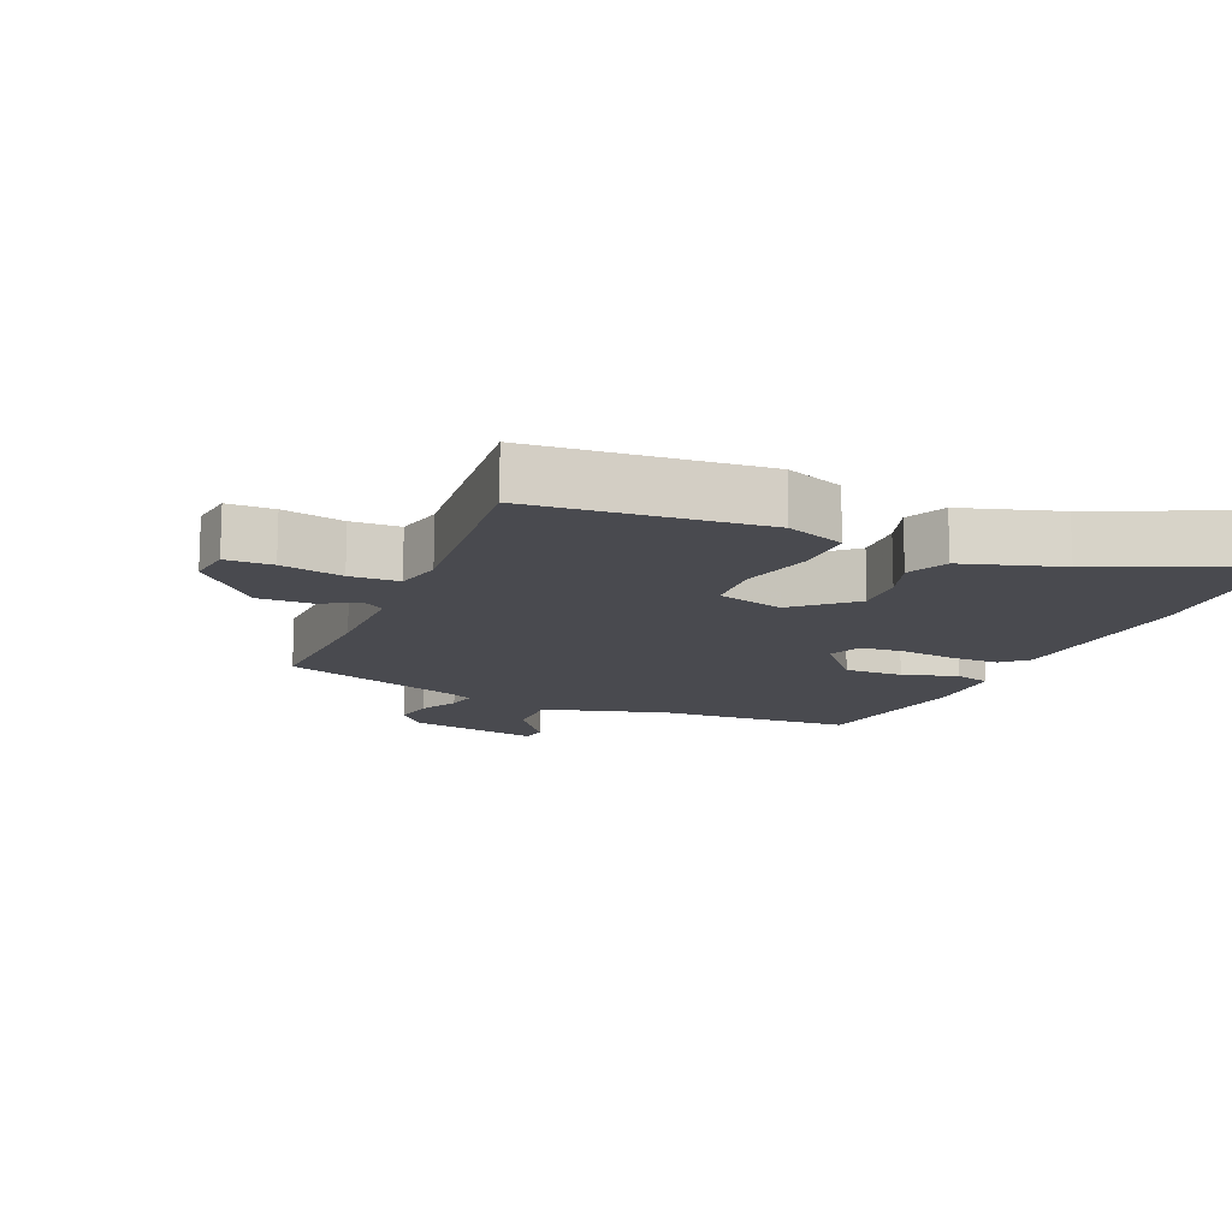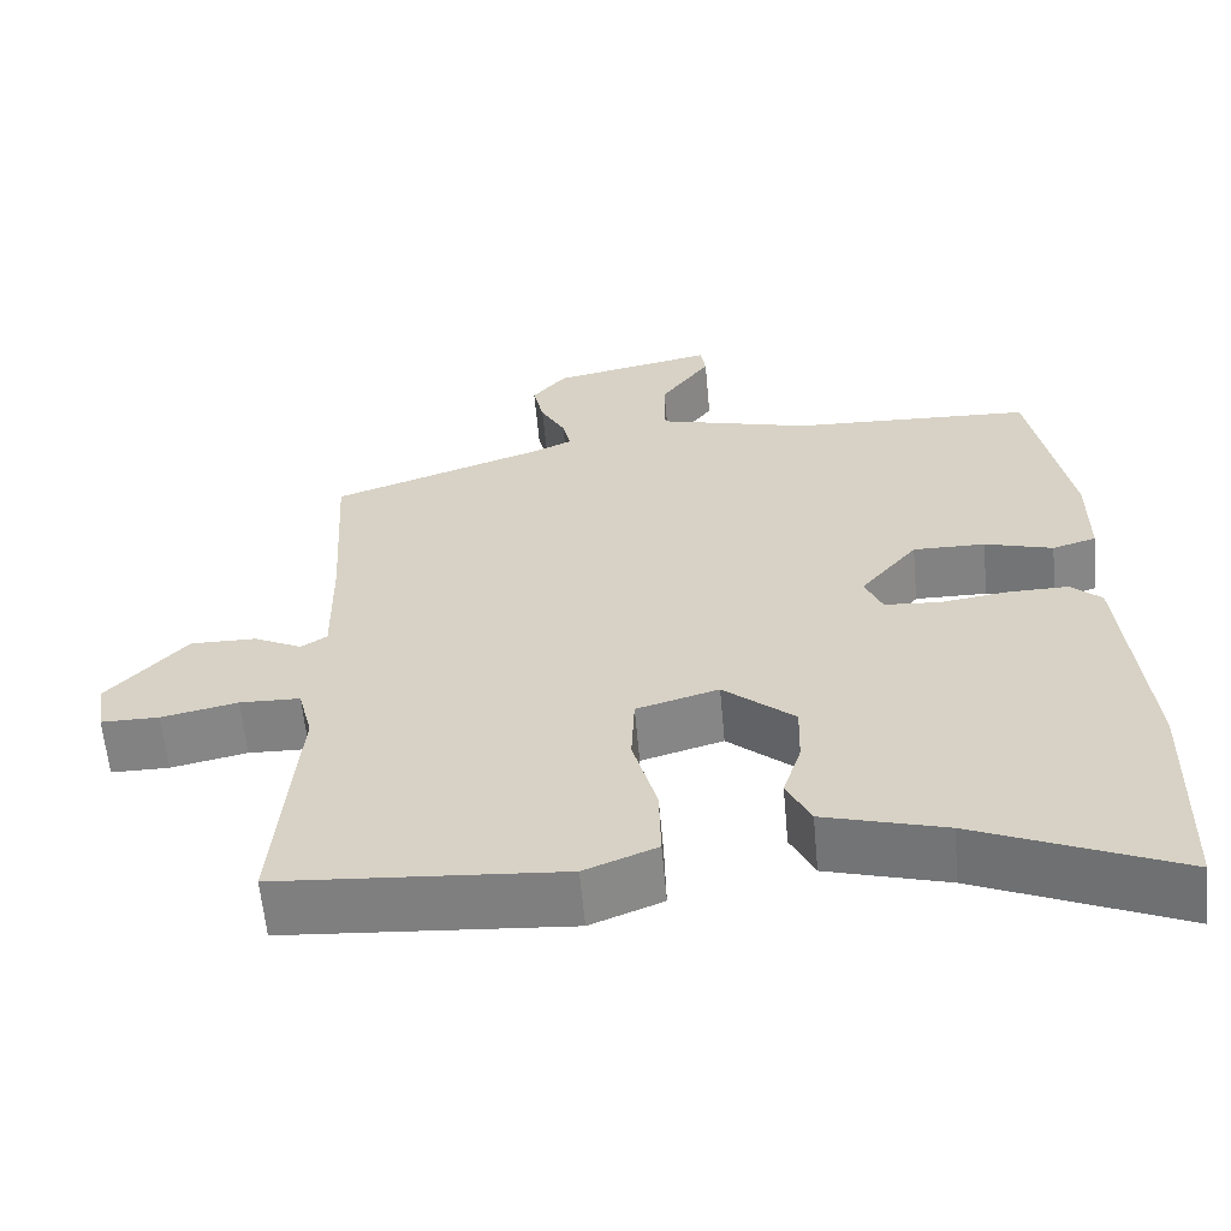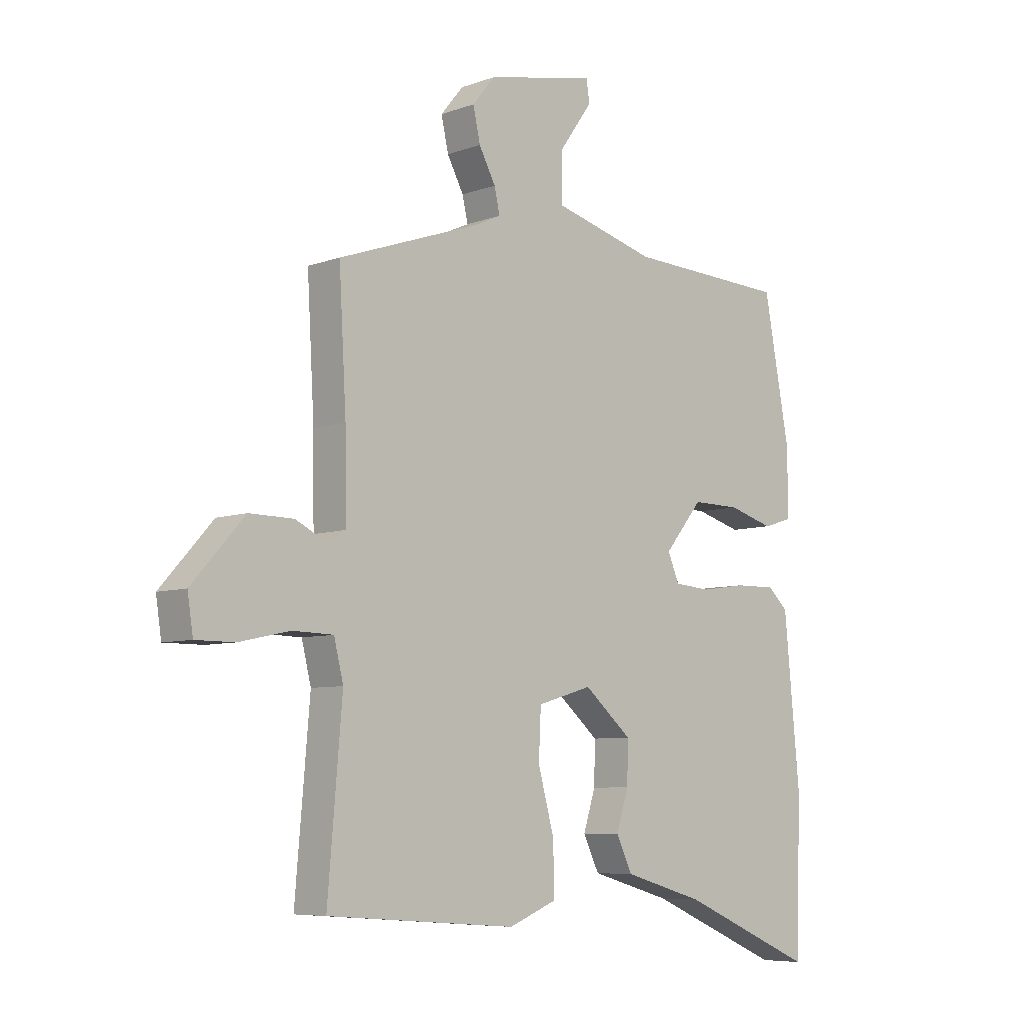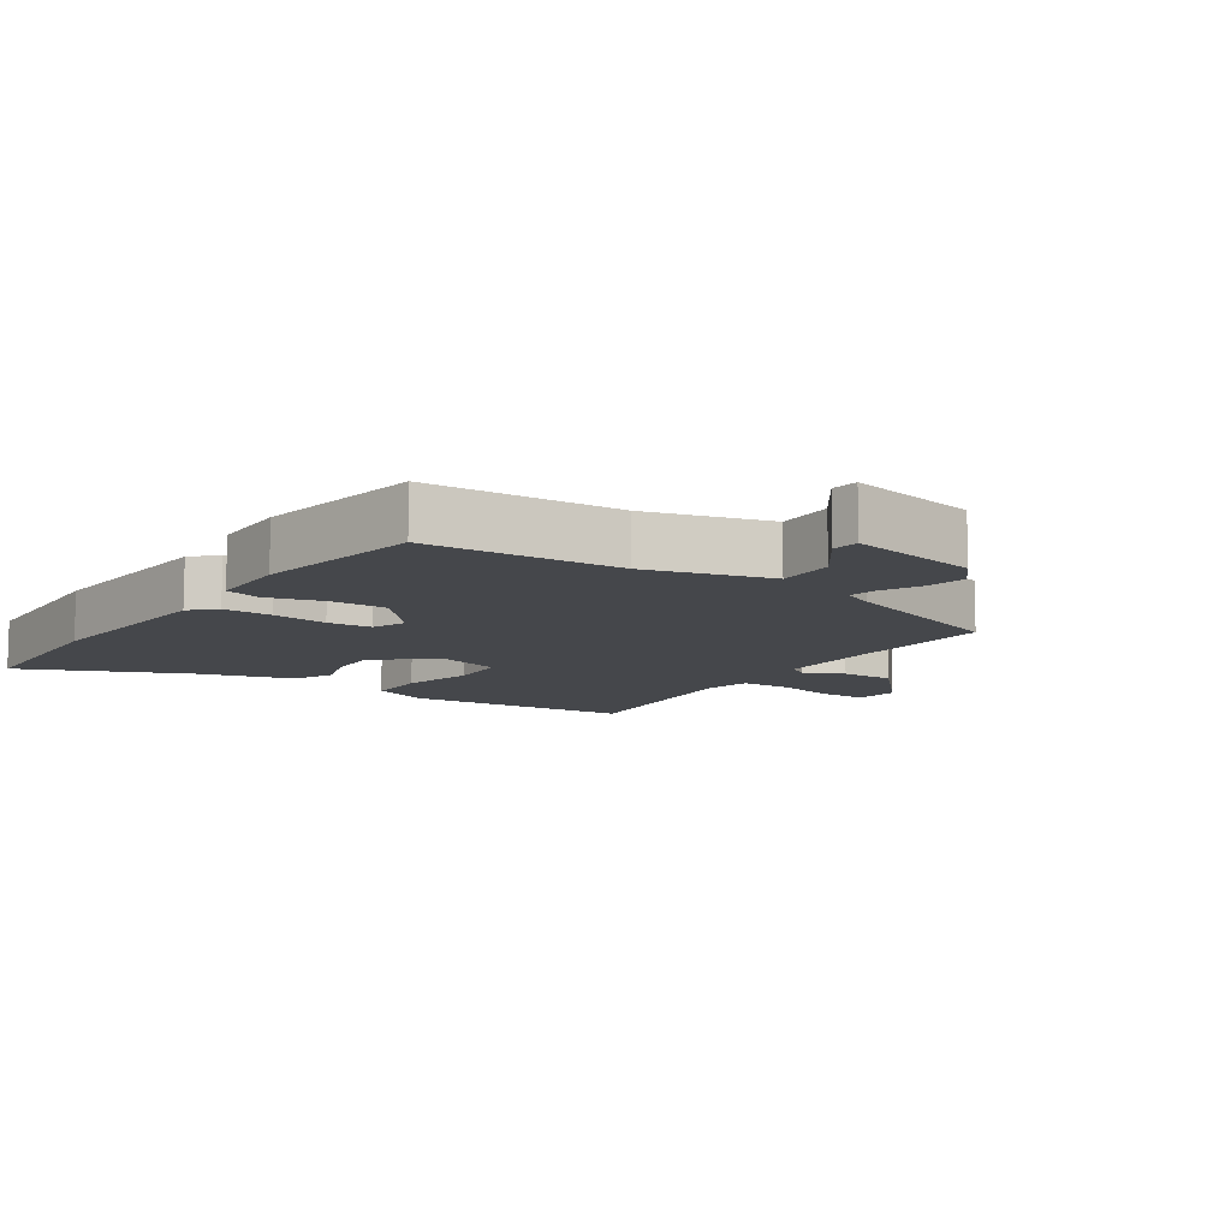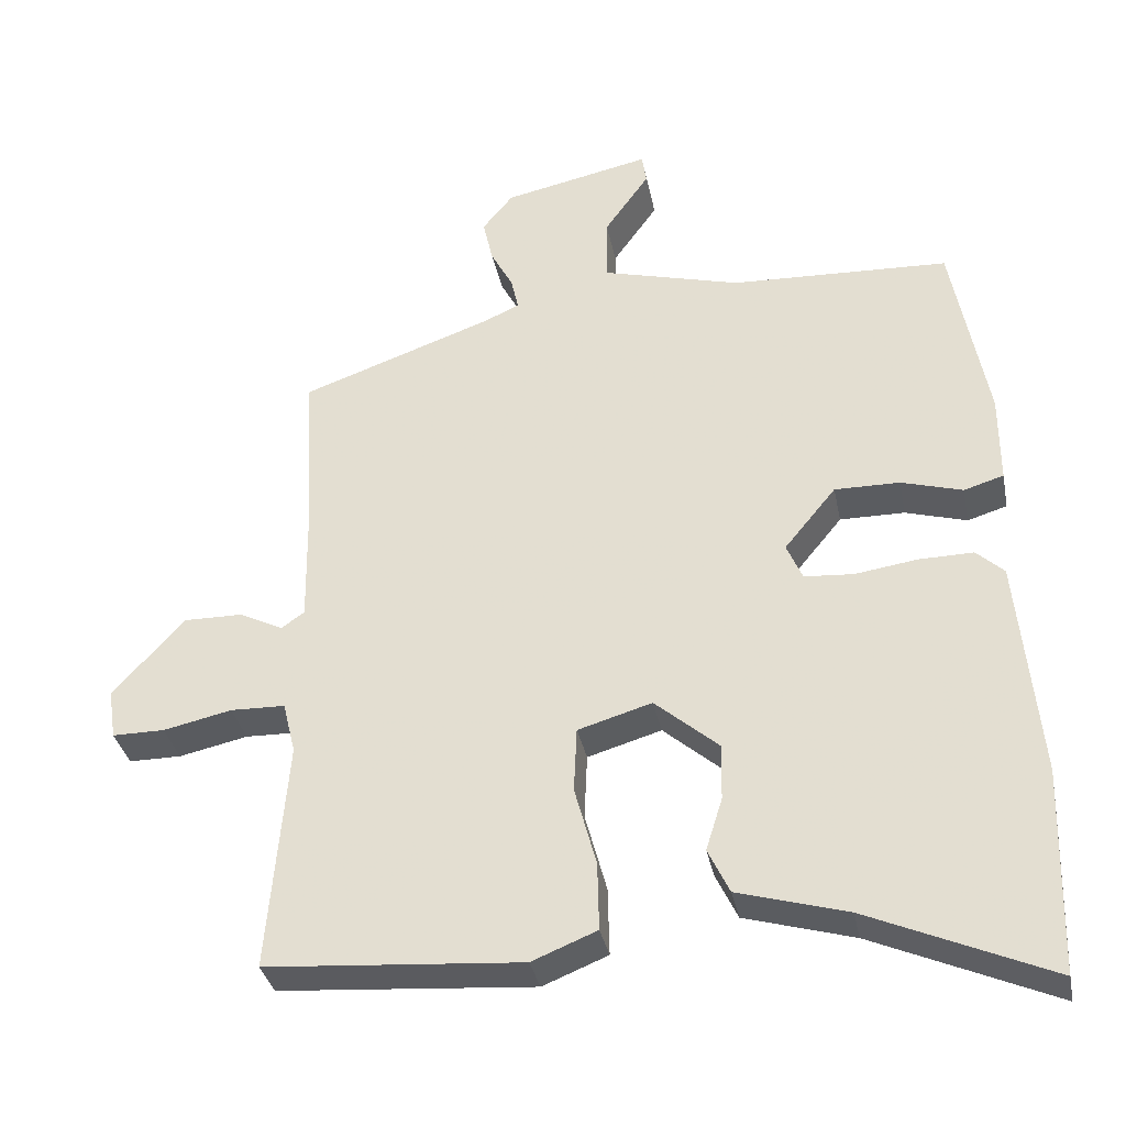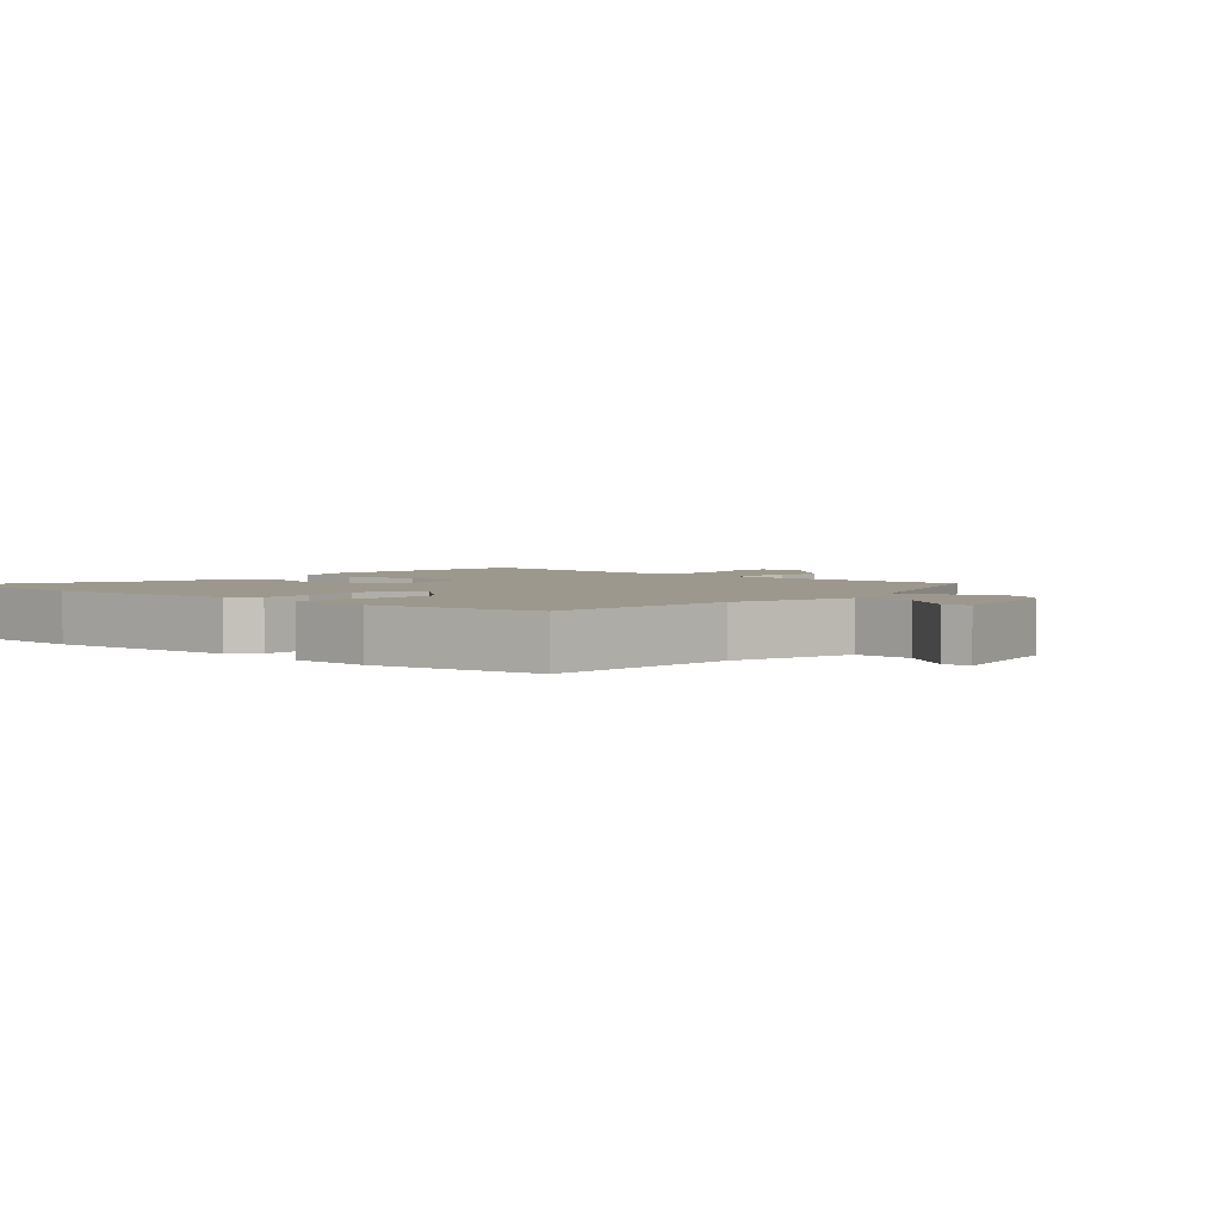
<metadata>
{"format":"obj","ext":"obj","renderer":"f3d","projection":"perspective","resolution":1024,"background":"white","views":[{"elev":-13.6,"azim":157.7,"up":"+Y"},{"elev":-60.8,"azim":-174.8,"up":"+Z"},{"elev":-7.0,"azim":136.3,"up":"+Z"},{"elev":-10.4,"azim":-33.5,"up":"+Y"},{"elev":-34.4,"azim":-168.7,"up":"+Z"},{"elev":3.0,"azim":-47.6,"up":"+Y"}]}
</metadata>
<code>
v 0.472 0.07 0.397
v 0.459 0.07 0.167
v 0.457 0.07 0.018
v 0.488 0.07 -0.003
v 0.546 0.07 0.026
v 0.626 0.07 0.027
v 0.721 0.07 -0.079
v 0.711 0.07 -0.145
v 0.641 0.07 -0.145
v 0.549 0.07 -0.125
v 0.476 0.07 -0.127
v 0.459 0.07 -0.196
v 0.485 0.07 -0.504
v 0.143 0.07 -0.53
v 0.056 0.07 -0.495
v 0.058 0.07 -0.404
v 0.087 0.07 -0.297
v 0.083 0.07 -0.21
v -0.016 0.07 -0.181
v -0.102 0.07 -0.255
v -0.1 0.07 -0.33
v -0.078 0.07 -0.4
v -0.107 0.07 -0.46
v -0.253 0.07 -0.502
v -0.497 0.07 -0.608
v -0.505 0.07 -0.334
v -0.477 0.07 -0.039
v -0.44 0.07 -0.005
v -0.367 0.07 -0.006
v -0.284 0.07 -0.018
v -0.218 0.07 -0.013
v -0.197 0.07 0.036
v -0.266 0.07 0.12
v -0.353 0.07 0.119
v -0.435 0.07 0.095
v -0.488 0.07 0.111
v -0.488 0.07 0.231
v -0.441 0.07 0.485
v -0.149 0.07 0.498
v 0.036 0.07 0.548
v 0.036 0.07 0.635
v -0.024 0.07 0.719
v -0.018 0.07 0.759
v 0.179 0.07 0.718
v 0.22 0.07 0.668
v 0.207 0.07 0.609
v 0.177 0.07 0.553
v 0.167 0.07 0.509
v 0.213 0.07 0.488
v 0.472 0 0.397
v 0.459 0 0.167
v 0.457 0 0.018
v 0.488 0 -0.003
v 0.546 0 0.026
v 0.626 0 0.027
v 0.721 0 -0.079
v 0.711 0 -0.145
v 0.641 0 -0.145
v 0.549 0 -0.125
v 0.476 0 -0.127
v 0.459 0 -0.196
v 0.485 0 -0.504
v 0.143 0 -0.53
v 0.056 0 -0.495
v 0.058 0 -0.404
v 0.087 0 -0.297
v 0.083 0 -0.21
v -0.016 0 -0.181
v -0.102 0 -0.255
v -0.1 0 -0.33
v -0.078 0 -0.4
v -0.107 0 -0.46
v -0.253 0 -0.502
v -0.497 0 -0.608
v -0.505 0 -0.334
v -0.477 0 -0.039
v -0.44 0 -0.005
v -0.367 0 -0.006
v -0.284 0 -0.018
v -0.218 0 -0.013
v -0.197 0 0.036
v -0.266 0 0.12
v -0.353 0 0.119
v -0.435 0 0.095
v -0.488 0 0.111
v -0.488 0 0.231
v -0.441 0 0.485
v -0.149 0 0.498
v 0.036 0 0.548
v 0.036 0 0.635
v -0.024 0 0.719
v -0.018 0 0.759
v 0.179 0 0.718
v 0.22 0 0.668
v 0.207 0 0.609
v 0.177 0 0.553
v 0.167 0 0.509
v 0.213 0 0.488
f 45 46 47
f 44 45 47
f 43 44 47
f 42 43 47
f 41 42 47
f 40 41 47 48
f 39 40 48 49
f 39 49 1
f 38 39 1
f 37 38 1
f 36 37 1
f 35 36 1
f 34 35 1
f 28 29 30
f 27 28 30
f 26 27 30
f 25 26 30
f 24 25 30
f 24 30 31
f 23 24 31
f 22 23 31
f 21 22 31
f 20 21 31 32
f 15 16 17
f 14 15 17
f 13 14 17
f 12 13 17
f 11 12 17 18
f 8 9 10
f 7 8 10
f 6 7 10
f 5 6 10
f 4 5 10
f 3 4 10 11
f 33 34 1 2
f 32 33 2 3
f 19 20 32
f 18 19 32
f 11 18 32
f 3 11 32
f 96 95 94
f 96 94 93
f 96 93 92
f 96 92 91
f 96 91 90
f 97 96 90 89
f 98 97 89 88
f 50 98 88
f 50 88 87
f 50 87 86
f 50 86 85
f 50 85 84
f 50 84 83
f 79 78 77
f 79 77 76
f 79 76 75
f 79 75 74
f 79 74 73
f 80 79 73
f 80 73 72
f 80 72 71
f 80 71 70
f 81 80 70 69
f 66 65 64
f 66 64 63
f 66 63 62
f 66 62 61
f 67 66 61 60
f 59 58 57
f 59 57 56
f 59 56 55
f 59 55 54
f 59 54 53
f 60 59 53 52
f 51 50 83 82
f 52 51 82 81
f 81 69 68
f 81 68 67
f 81 67 60
f 81 60 52
f 1 50 51 2
f 2 51 52 3
f 3 52 53 4
f 4 53 54 5
f 5 54 55 6
f 6 55 56 7
f 7 56 57 8
f 8 57 58 9
f 9 58 59 10
f 10 59 60 11
f 11 60 61 12
f 12 61 62 13
f 13 62 63 14
f 14 63 64 15
f 15 64 65 16
f 16 65 66 17
f 17 66 67 18
f 18 67 68 19
f 19 68 69 20
f 20 69 70 21
f 21 70 71 22
f 22 71 72 23
f 23 72 73 24
f 24 73 74 25
f 25 74 75 26
f 26 75 76 27
f 27 76 77 28
f 28 77 78 29
f 29 78 79 30
f 30 79 80 31
f 31 80 81 32
f 32 81 82 33
f 33 82 83 34
f 34 83 84 35
f 35 84 85 36
f 36 85 86 37
f 37 86 87 38
f 38 87 88 39
f 39 88 89 40
f 40 89 90 41
f 41 90 91 42
f 42 91 92 43
f 43 92 93 44
f 44 93 94 45
f 45 94 95 46
f 46 95 96 47
f 47 96 97 48
f 48 97 98 49
f 49 98 50 1

</code>
